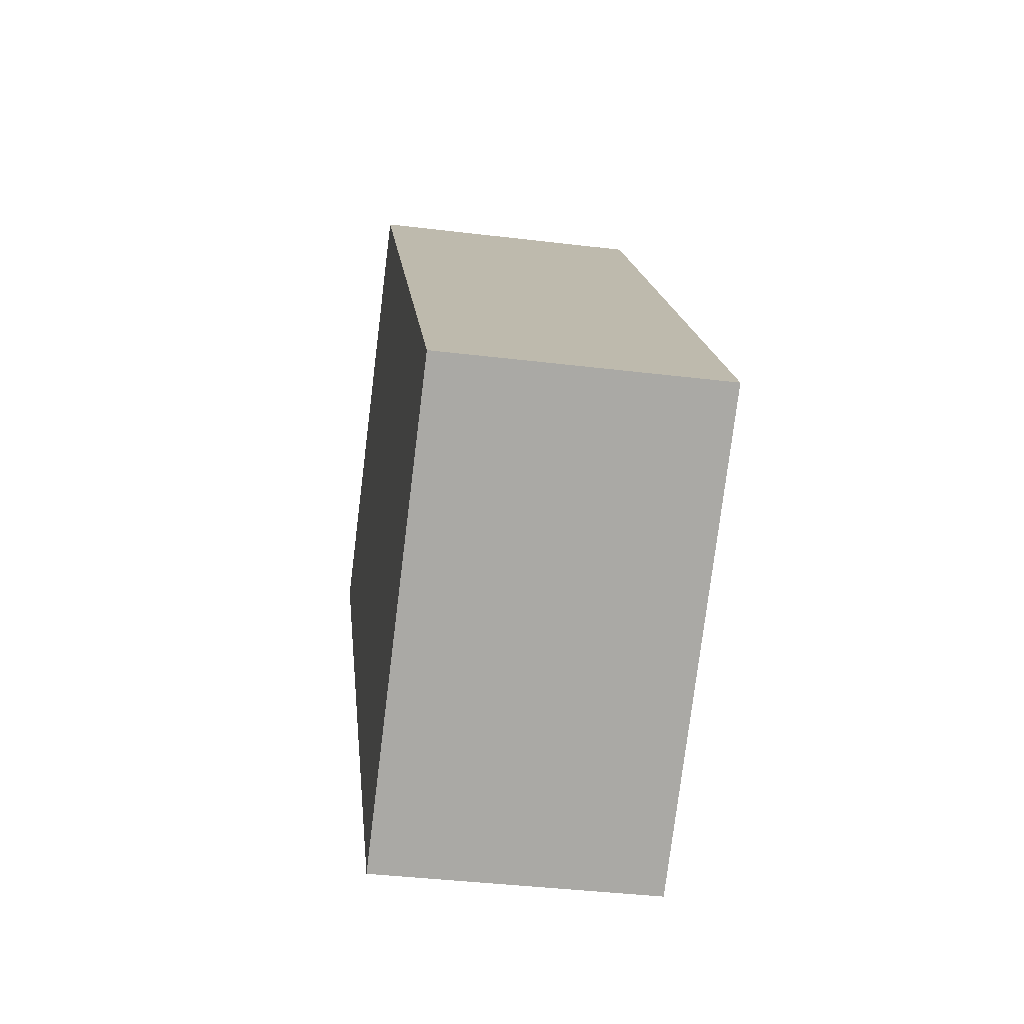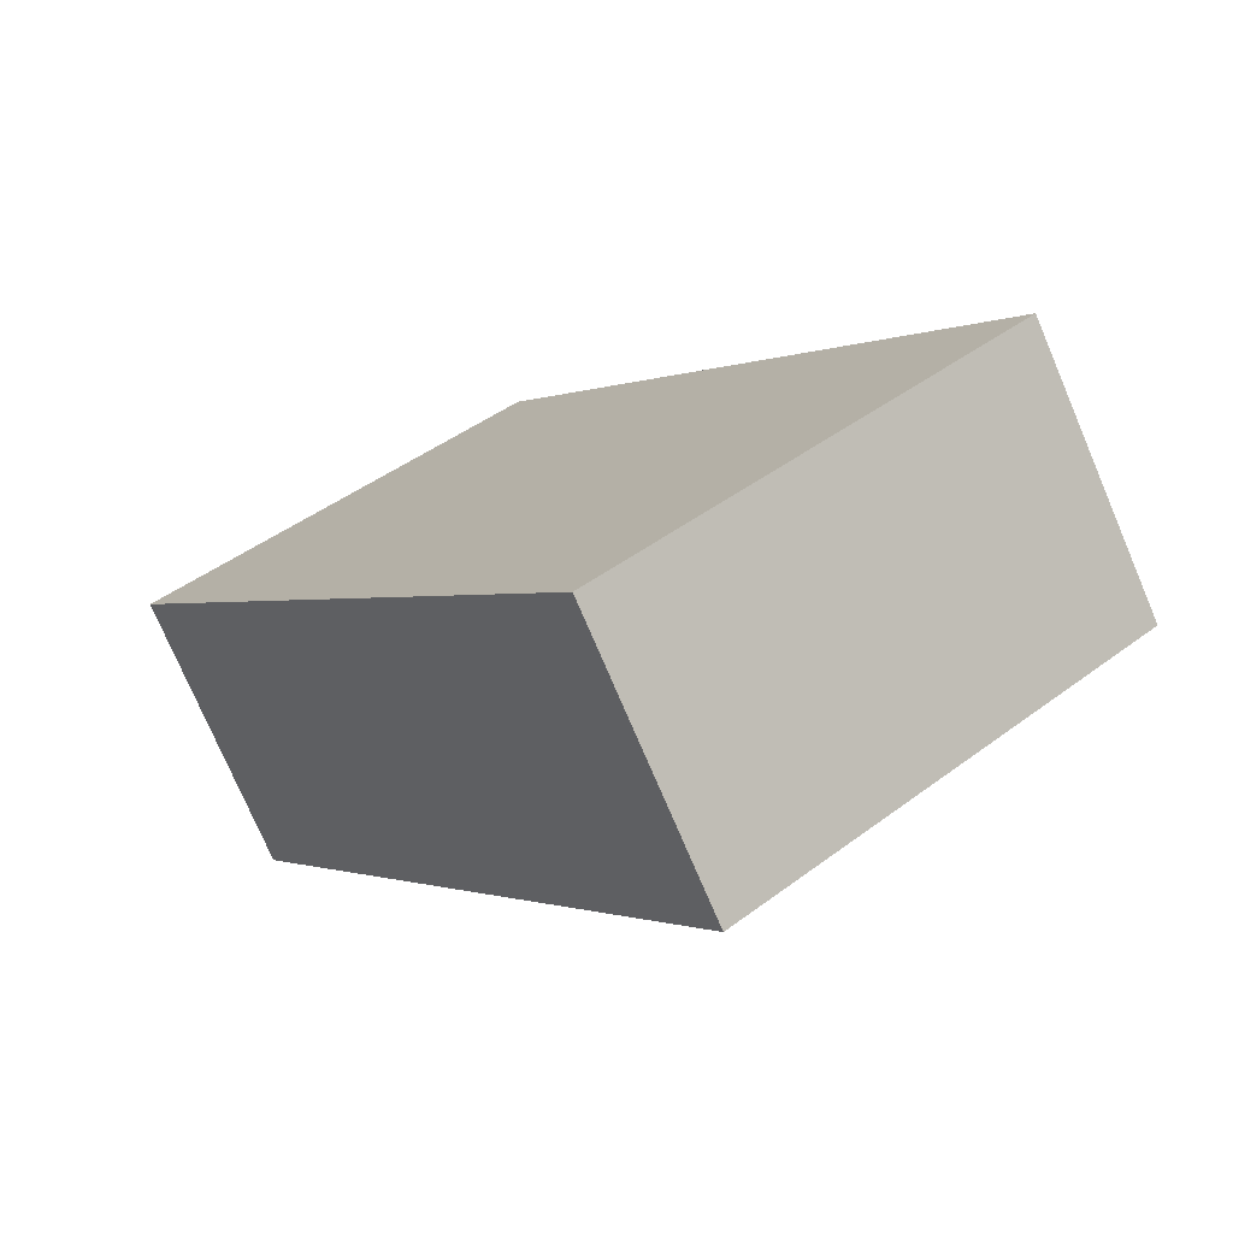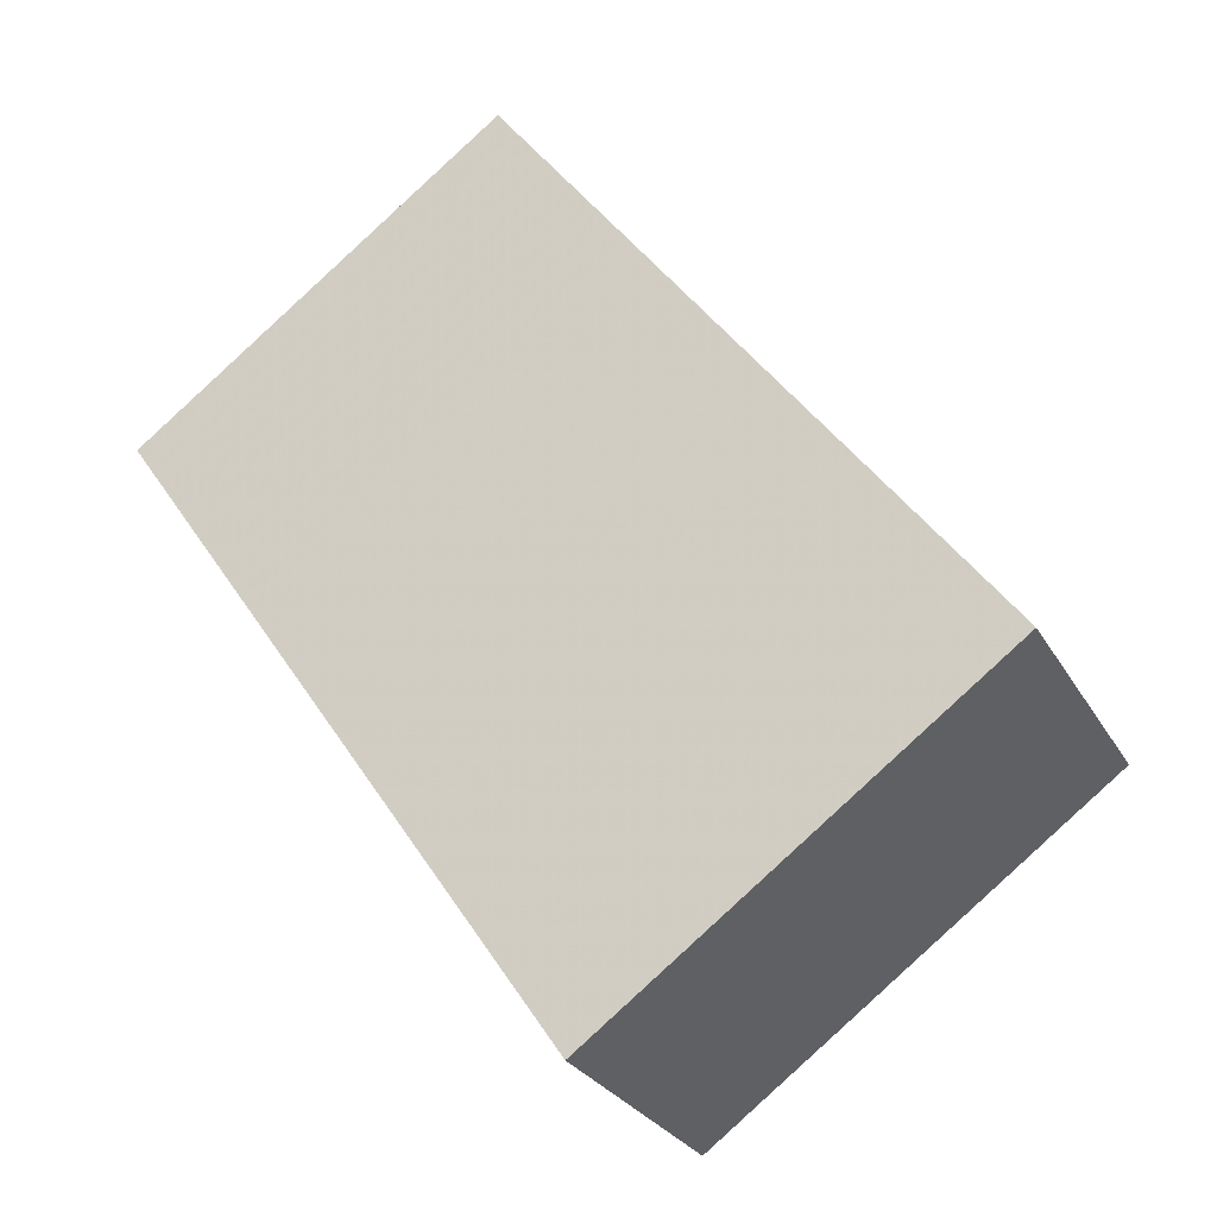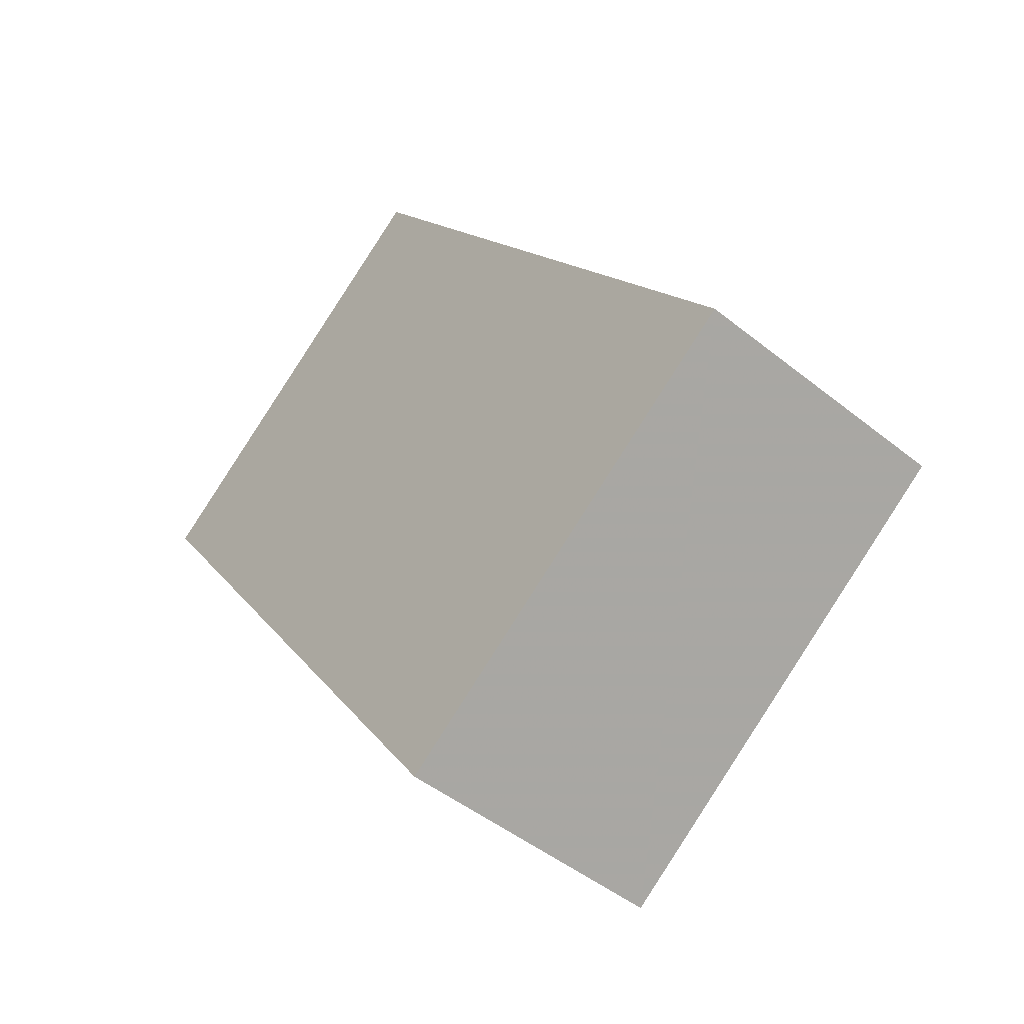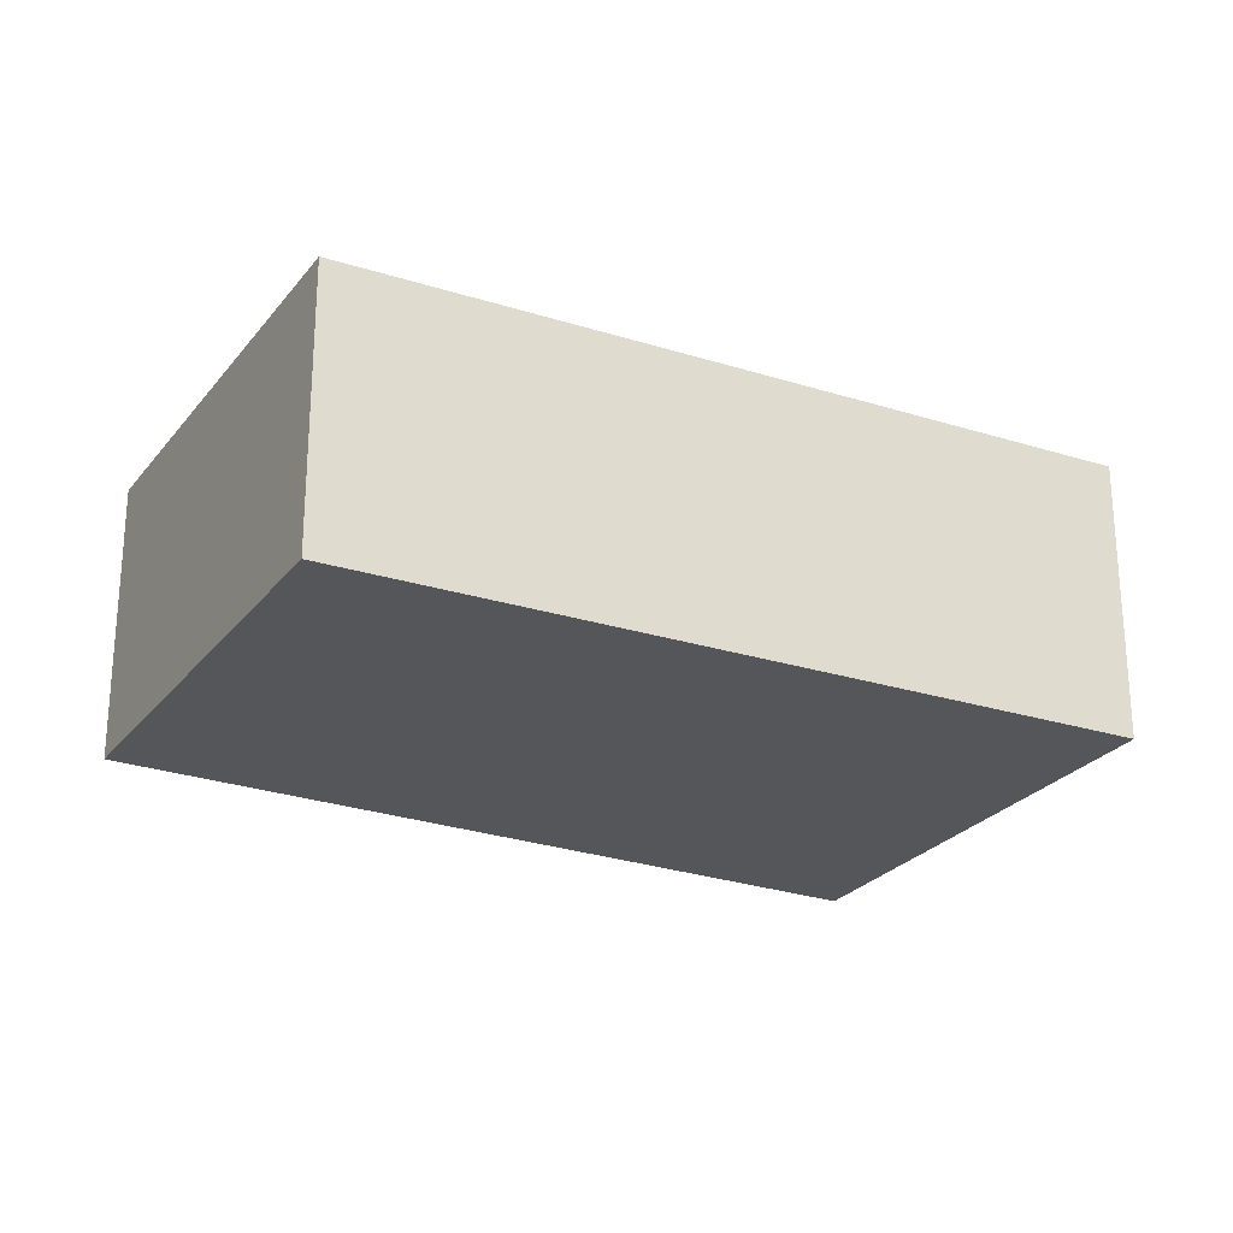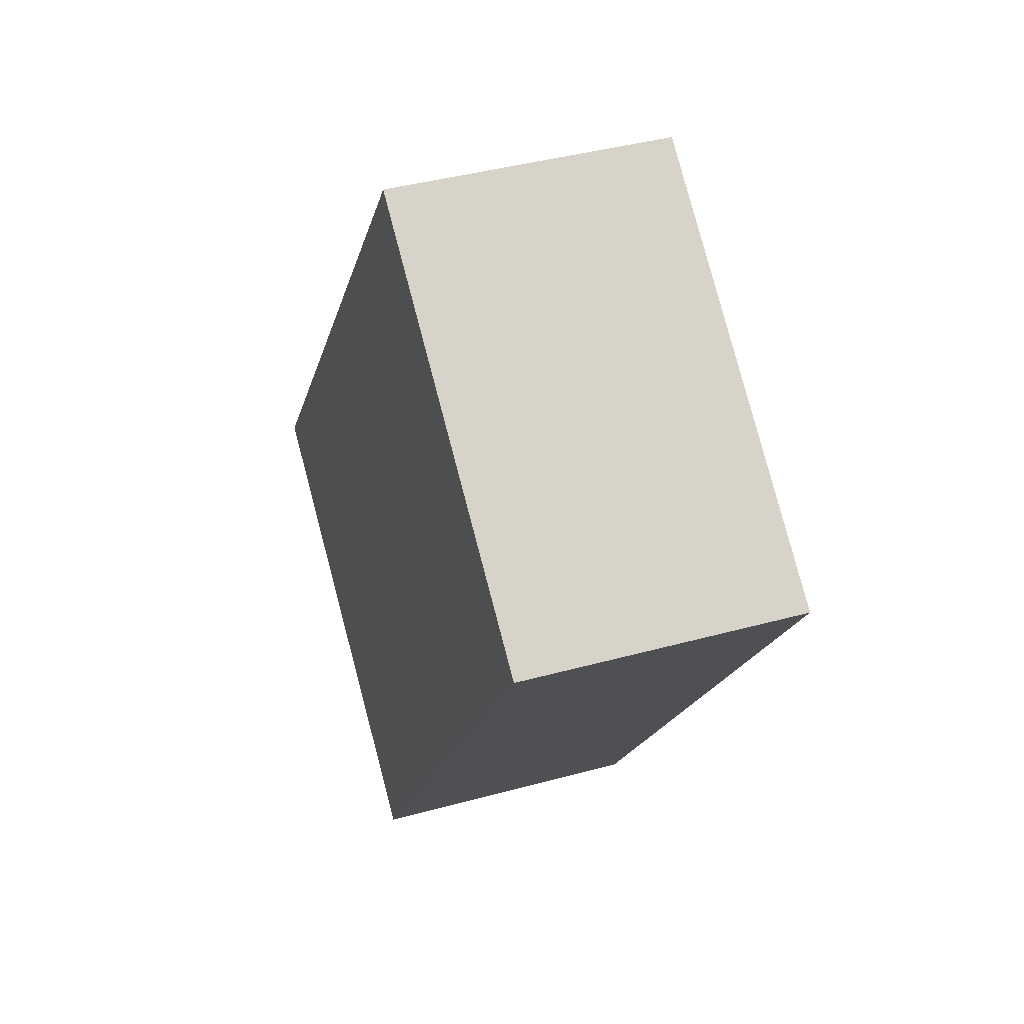
<metadata>
{"format":"obj","ext":"obj","renderer":"f3d","projection":"perspective","resolution":1024,"background":"white","views":[{"elev":-38.9,"azim":-98.7,"up":"+Z"},{"elev":-75.5,"azim":-156.9,"up":"+Z"},{"elev":-27.6,"azim":-156.0,"up":"+Z"},{"elev":-47.2,"azim":-132.2,"up":"+Z"},{"elev":-25.7,"azim":97.6,"up":"+Y"},{"elev":41.0,"azim":71.5,"up":"+Z"}]}
</metadata>
<code>
v 3.611 -0.1217 -4.666
v 3.659 -0.1217 -4.602
v 3.696 -0.1217 -4.63
v 3.651 -0.1217 -4.696
v 3.611 -0.1498 -4.666
v 3.651 -0.1498 -4.696
v 3.696 -0.1498 -4.63
v 3.659 -0.1498 -4.602
v 3.651 -0.1498 -4.696
v 3.611 -0.1498 -4.666
v 3.611 -0.1217 -4.666
v 3.651 -0.1217 -4.696
v 3.696 -0.1498 -4.63
v 3.651 -0.1498 -4.696
v 3.651 -0.1217 -4.696
v 3.696 -0.1217 -4.63
v 3.659 -0.1498 -4.602
v 3.696 -0.1498 -4.63
v 3.696 -0.1217 -4.63
v 3.659 -0.1217 -4.602
v 3.611 -0.1498 -4.666
v 3.659 -0.1498 -4.602
v 3.659 -0.1217 -4.602
v 3.611 -0.1217 -4.666
f 1 2 3
f 1 3 4
f 5 6 7
f 5 7 8
f 9 10 11
f 9 11 12
f 13 14 15
f 13 15 16
f 17 18 19
f 17 19 20
f 21 22 23
f 21 23 24

</code>
